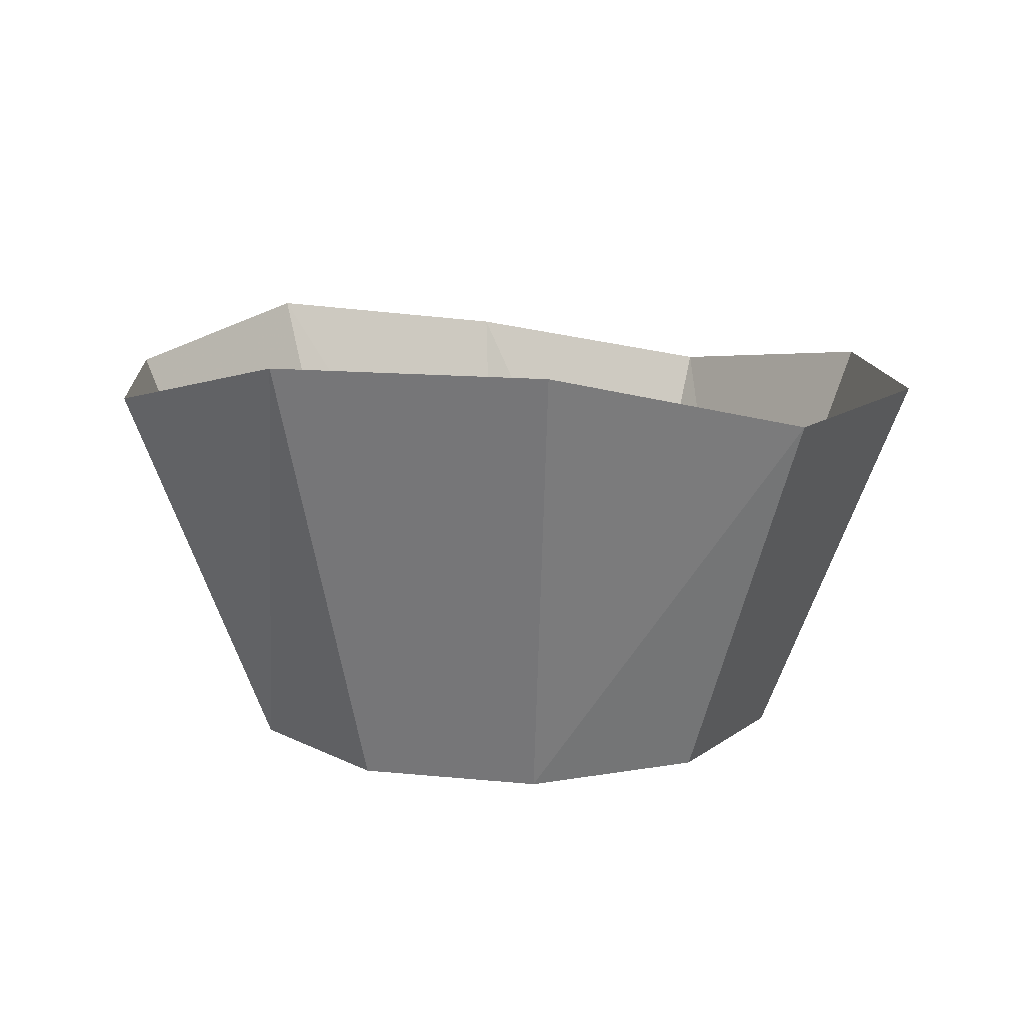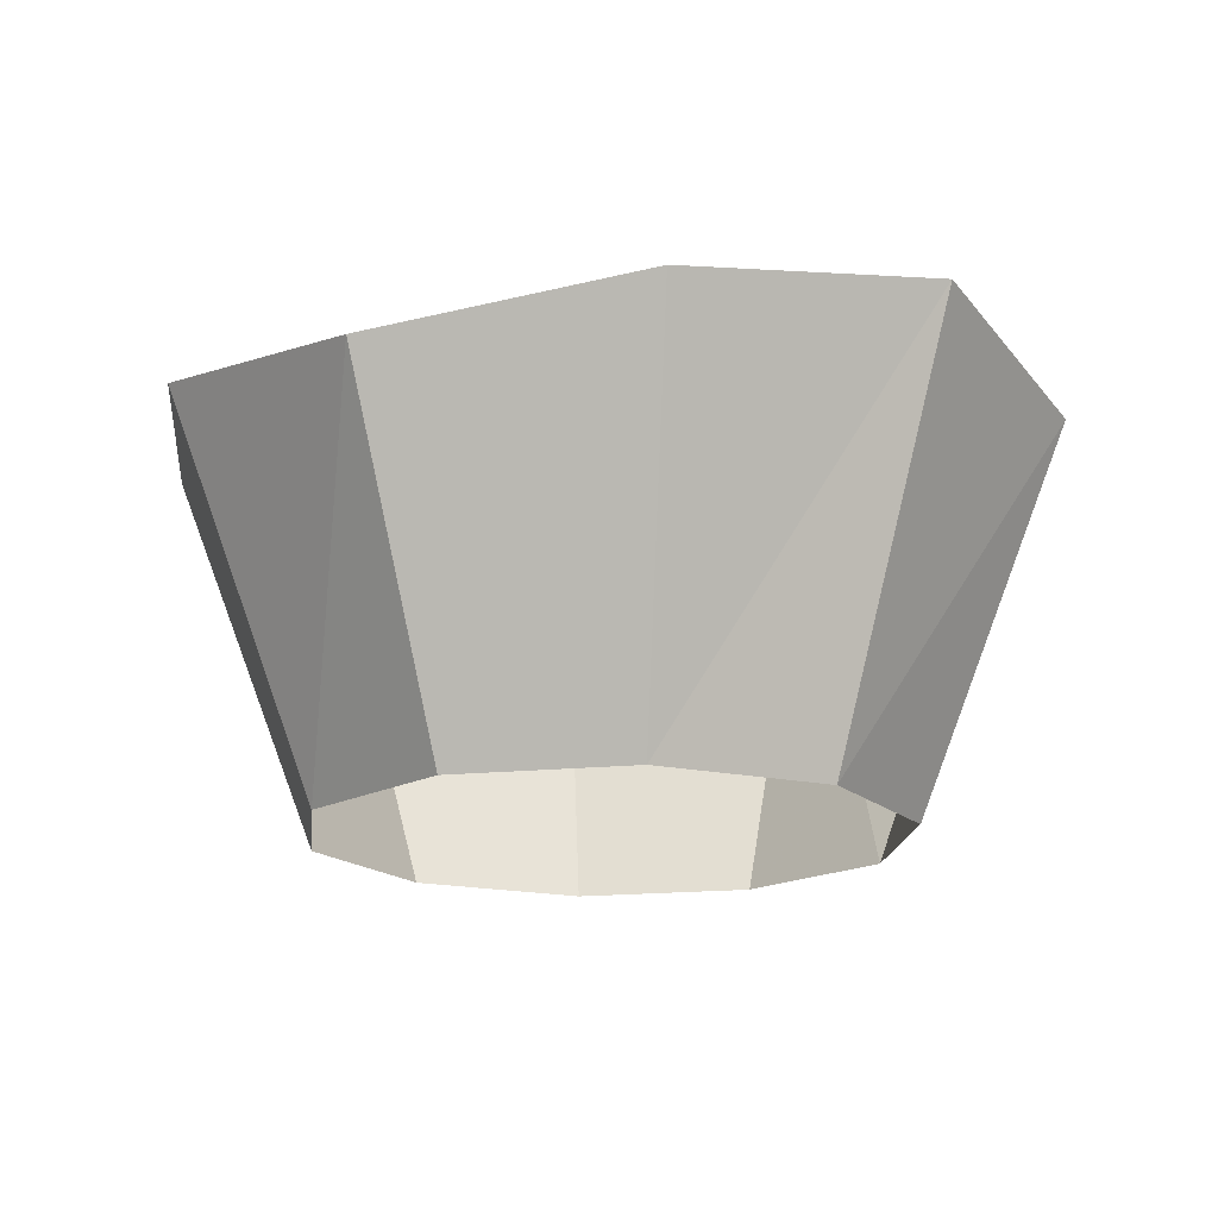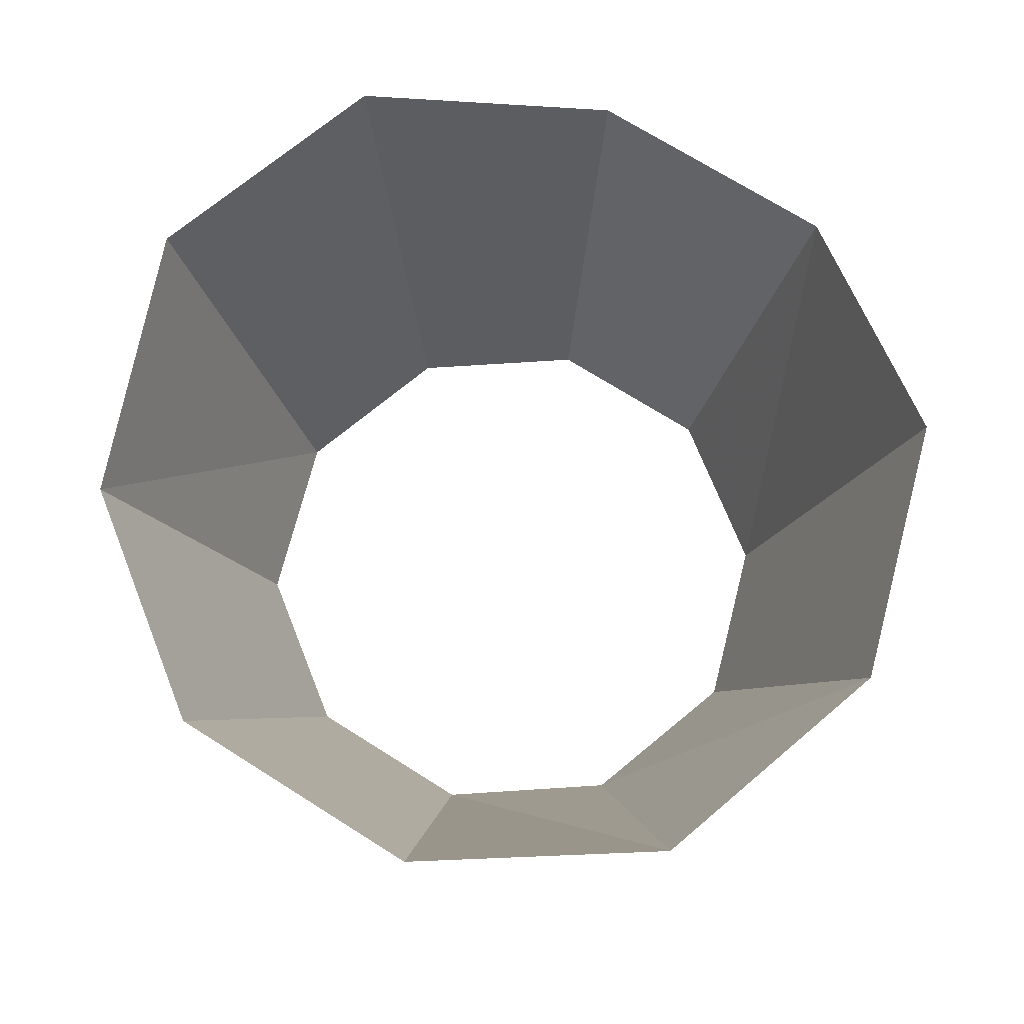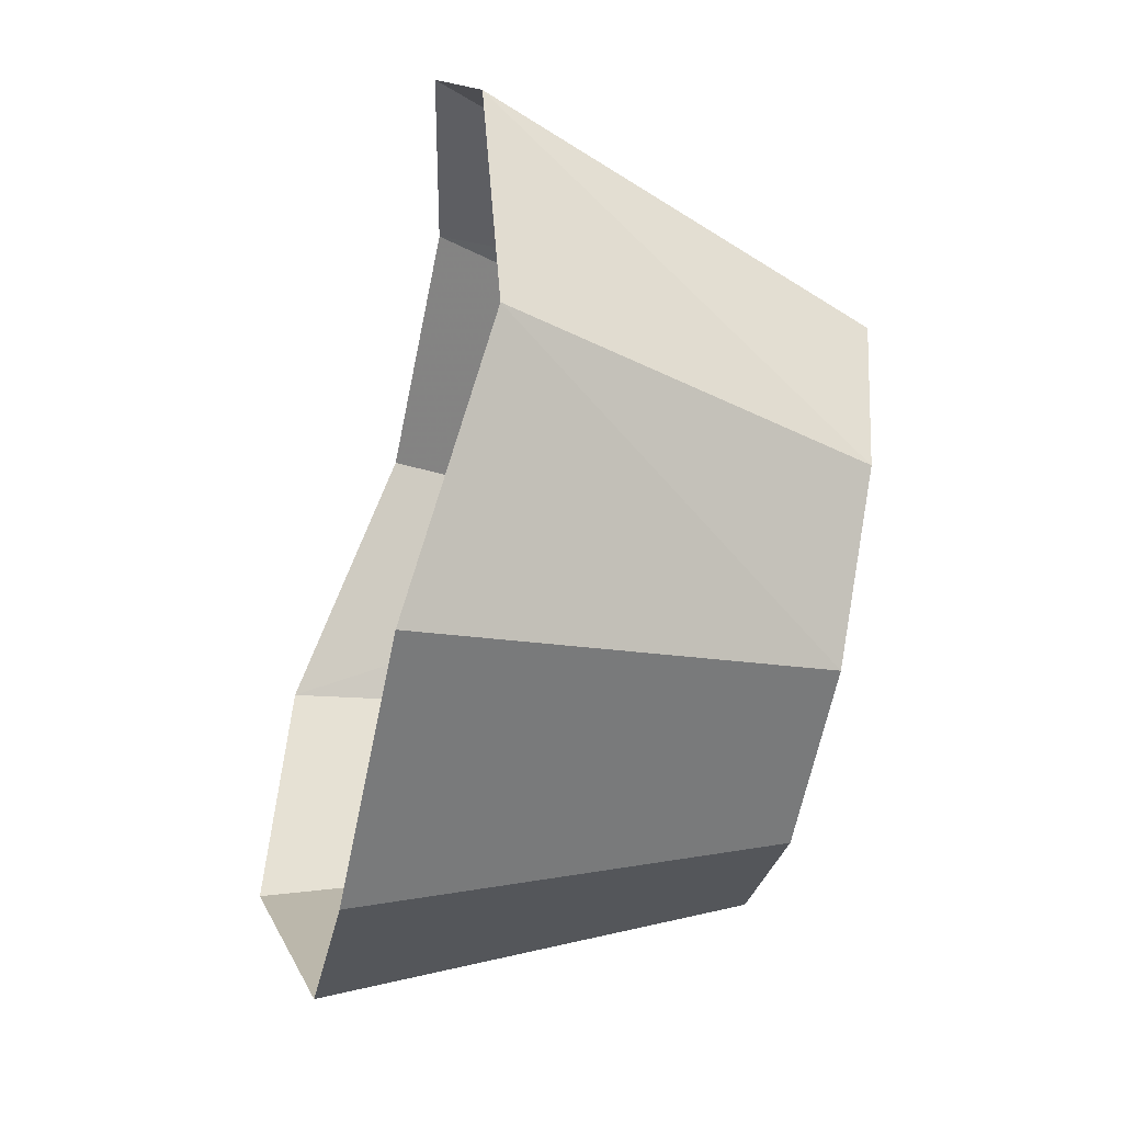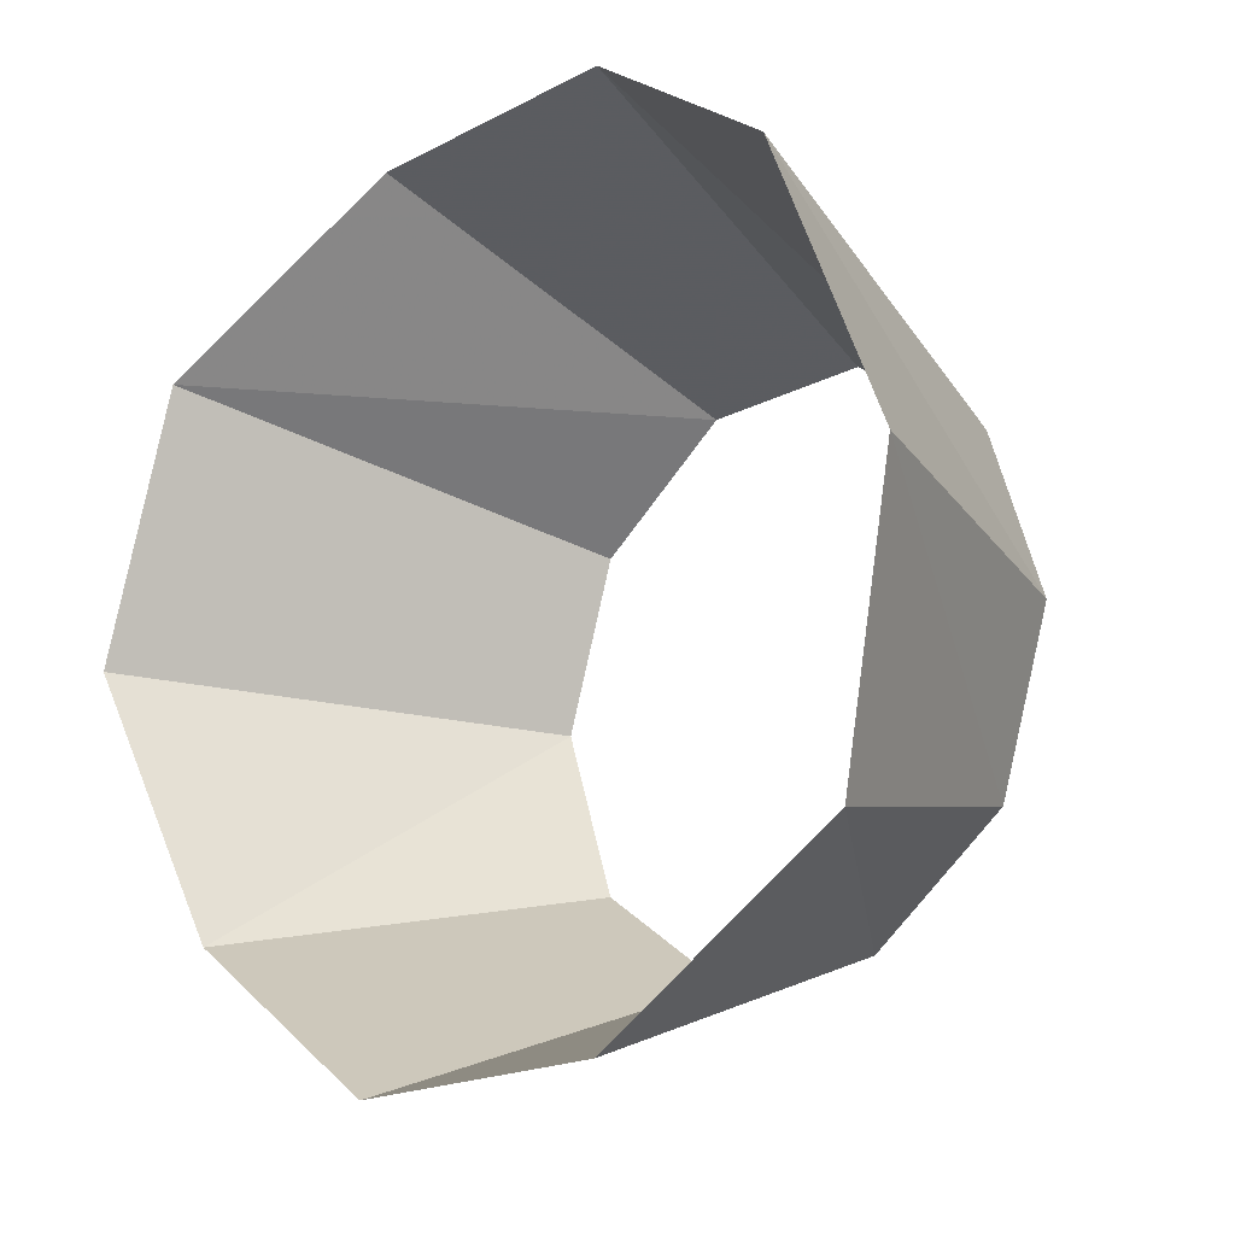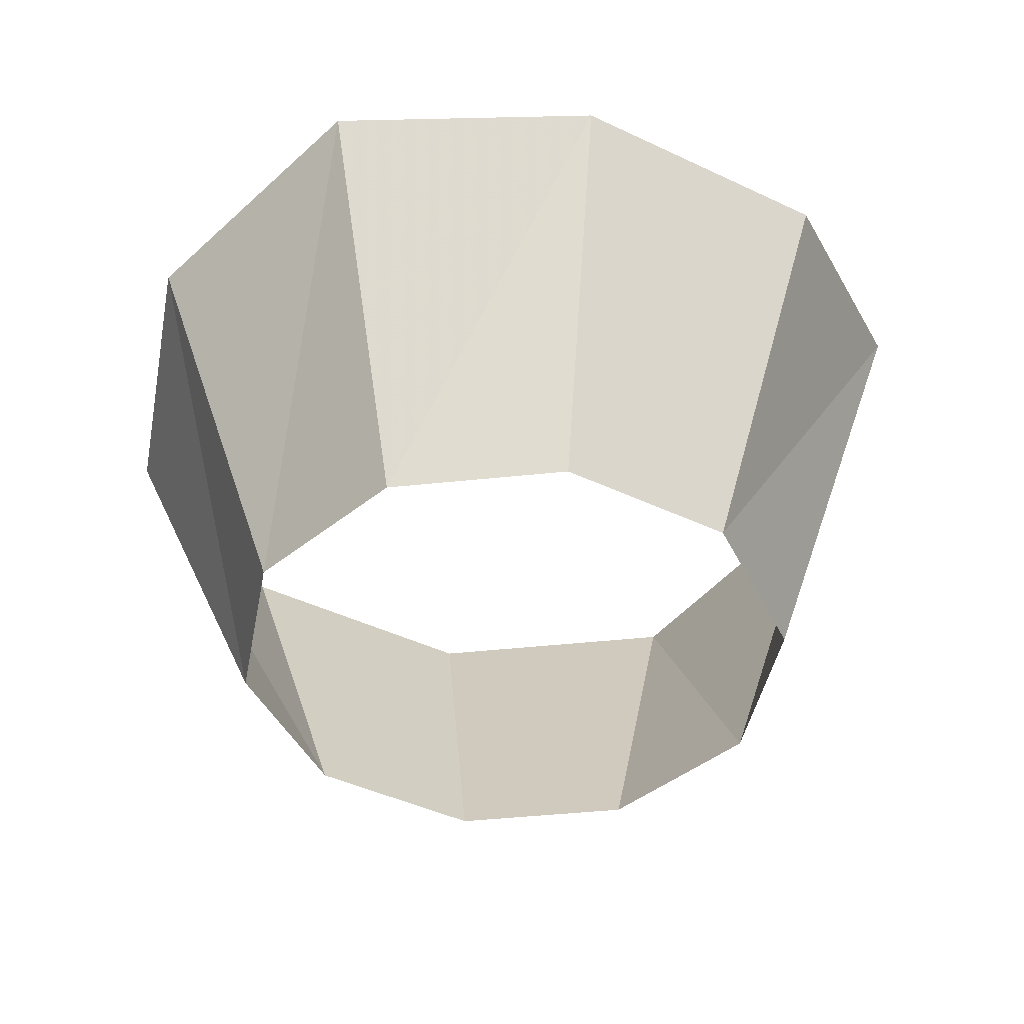
<metadata>
{"format":"obj","ext":"obj","renderer":"f3d","projection":"perspective","resolution":1024,"background":"white","views":[{"elev":12.6,"azim":-94.4,"up":"+Z"},{"elev":-17.1,"azim":83.8,"up":"+Z"},{"elev":71.3,"azim":32.3,"up":"+Z"},{"elev":-61.7,"azim":78.5,"up":"+Y"},{"elev":-18.7,"azim":45.2,"up":"+Y"},{"elev":-44.4,"azim":151.1,"up":"+Z"}]}
</metadata>
<code>
g Splash_Cascade
v 0.4295 0.312 0.5071
v 0.3499 0 0
v 0.5308 0 0.4618
v 0.283 0.2056 0
v 0.164 0.5049 0.4619
v 0.1081 0.3327 0
v -0.164 0.5049 0.4619
v -0.1081 0.3327 0
v -0.4295 0.312 0.5393
v -0.283 0.2056 0
v -0.5308 0 0.5393
v -0.3499 0 0
v -0.4295 -0.312 0.4619
v -0.3499 0 0
v -0.5308 0 0.5393
v -0.283 -0.2056 0
v -0.164 -0.5049 0.4619
v -0.1081 -0.3327 0
v 0.164 -0.5049 0.4619
v 0.1081 -0.3327 0
v 0.4295 -0.312 0.4166
v 0.283 -0.2056 0
v 0.5308 0 0.4618
v 0.3499 0 0
v 0.4295 0.312 0.5071
v 0.3499 0 0
v 0.5308 0 0.4618
v 0.283 0.2056 0
v 0.164 0.5049 0.4619
v 0.1081 0.3327 0
v -0.164 0.5049 0.4619
v -0.1081 0.3327 0
v -0.4295 0.312 0.5393
v -0.283 0.2056 0
v -0.5308 0 0.5393
v -0.3499 0 0
v -0.4295 -0.312 0.4619
v -0.3499 0 0
v -0.5308 0 0.5393
v -0.283 -0.2056 0
v -0.164 -0.5049 0.4619
v -0.1081 -0.3327 0
v 0.164 -0.5049 0.4619
v 0.1081 -0.3327 0
v 0.4295 -0.312 0.4166
v 0.283 -0.2056 0
v 0.5308 0 0.4618
v 0.3499 0 0
g Splash_Cascade_0
f 3 2 1
f 2 4 1
f 1 4 5
f 4 6 5
f 5 6 7
f 6 8 7
f 7 8 9
f 8 10 9
f 9 10 11
f 10 12 11
f 15 14 13
f 14 16 13
f 13 16 17
f 16 18 17
f 17 18 19
f 18 20 19
f 19 20 21
f 20 22 21
f 21 22 23
f 22 24 23
f 26 27 25
f 28 26 25
f 28 25 29
f 30 28 29
f 30 29 31
f 32 30 31
f 32 31 33
f 34 32 33
f 34 33 35
f 36 34 35
f 38 39 37
f 40 38 37
f 40 37 41
f 42 40 41
f 42 41 43
f 44 42 43
f 44 43 45
f 46 44 45
f 46 45 47
f 48 46 47

</code>
